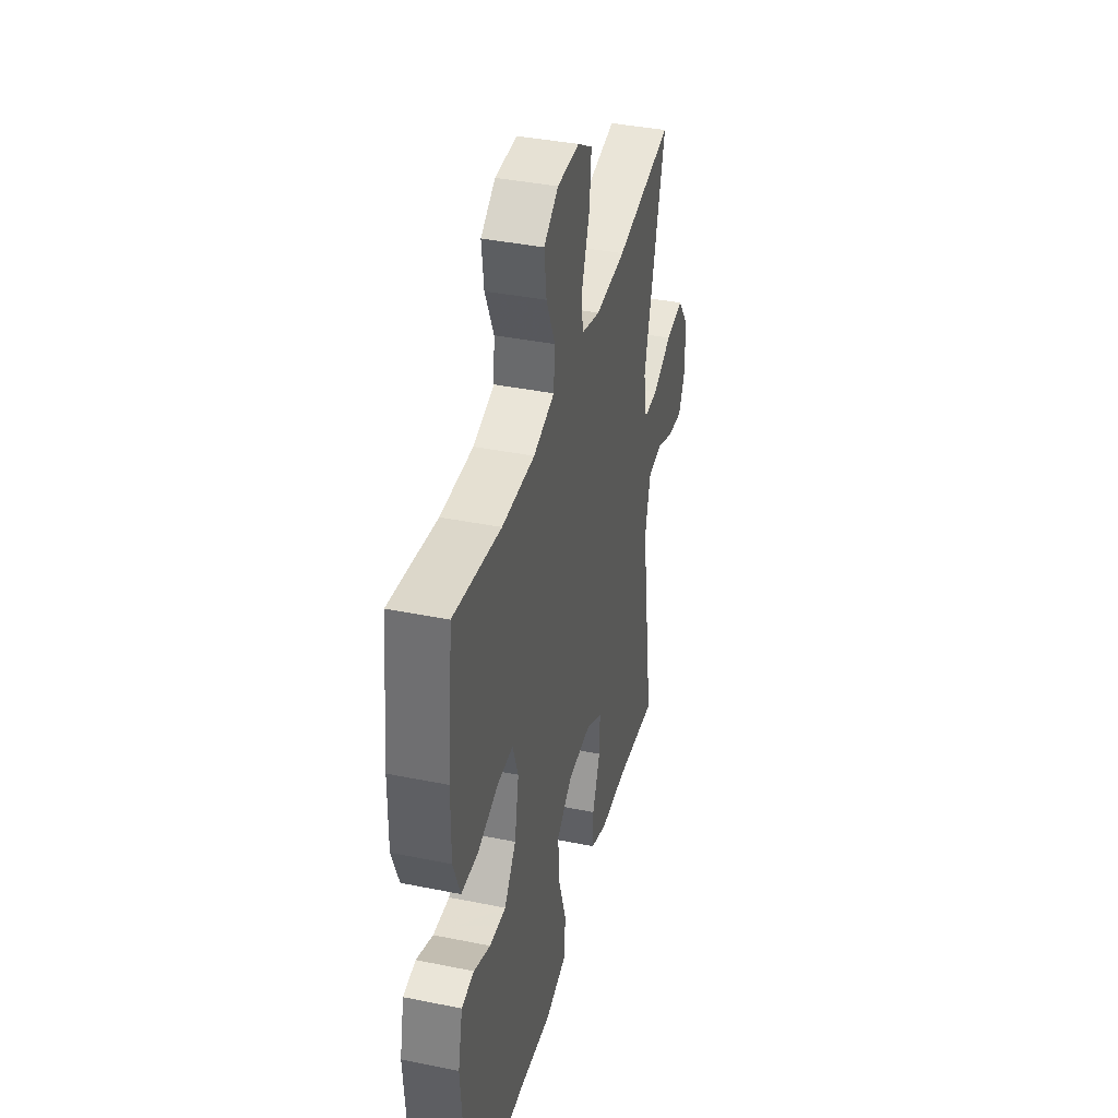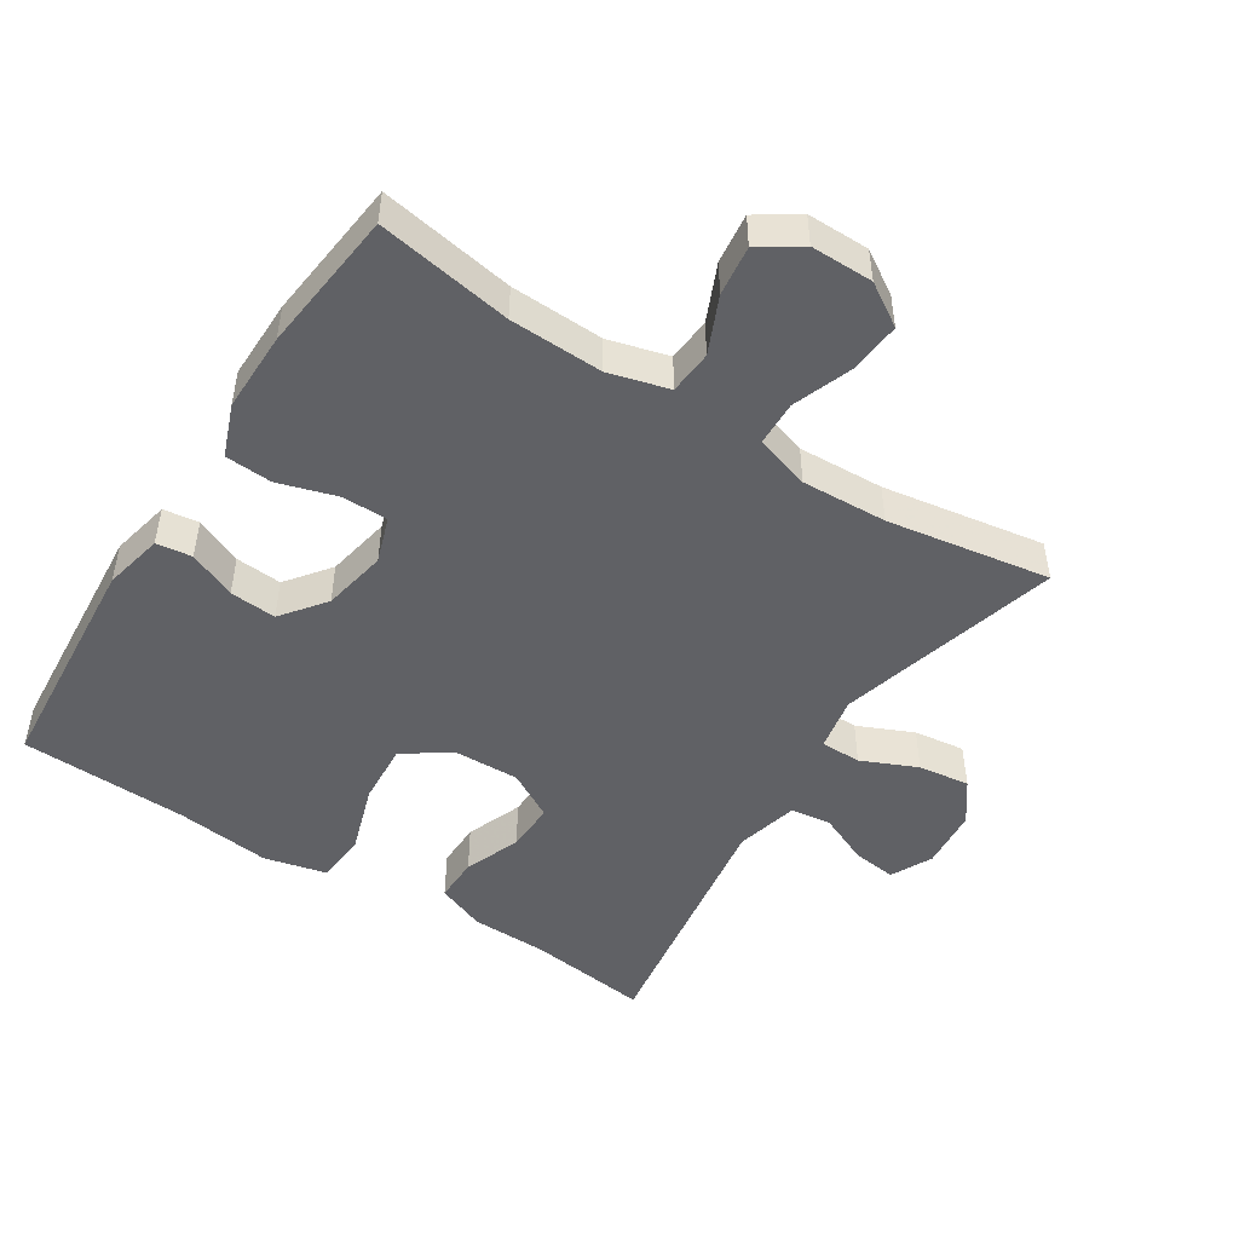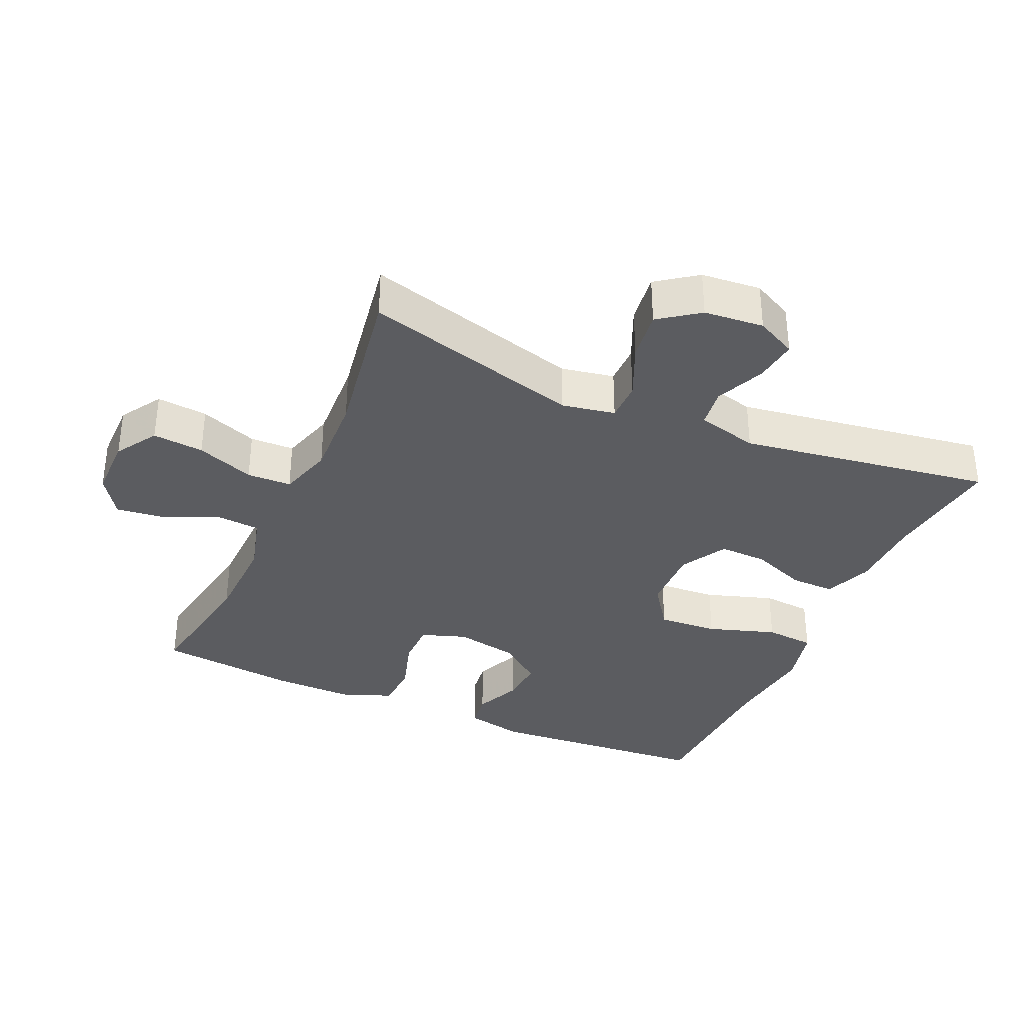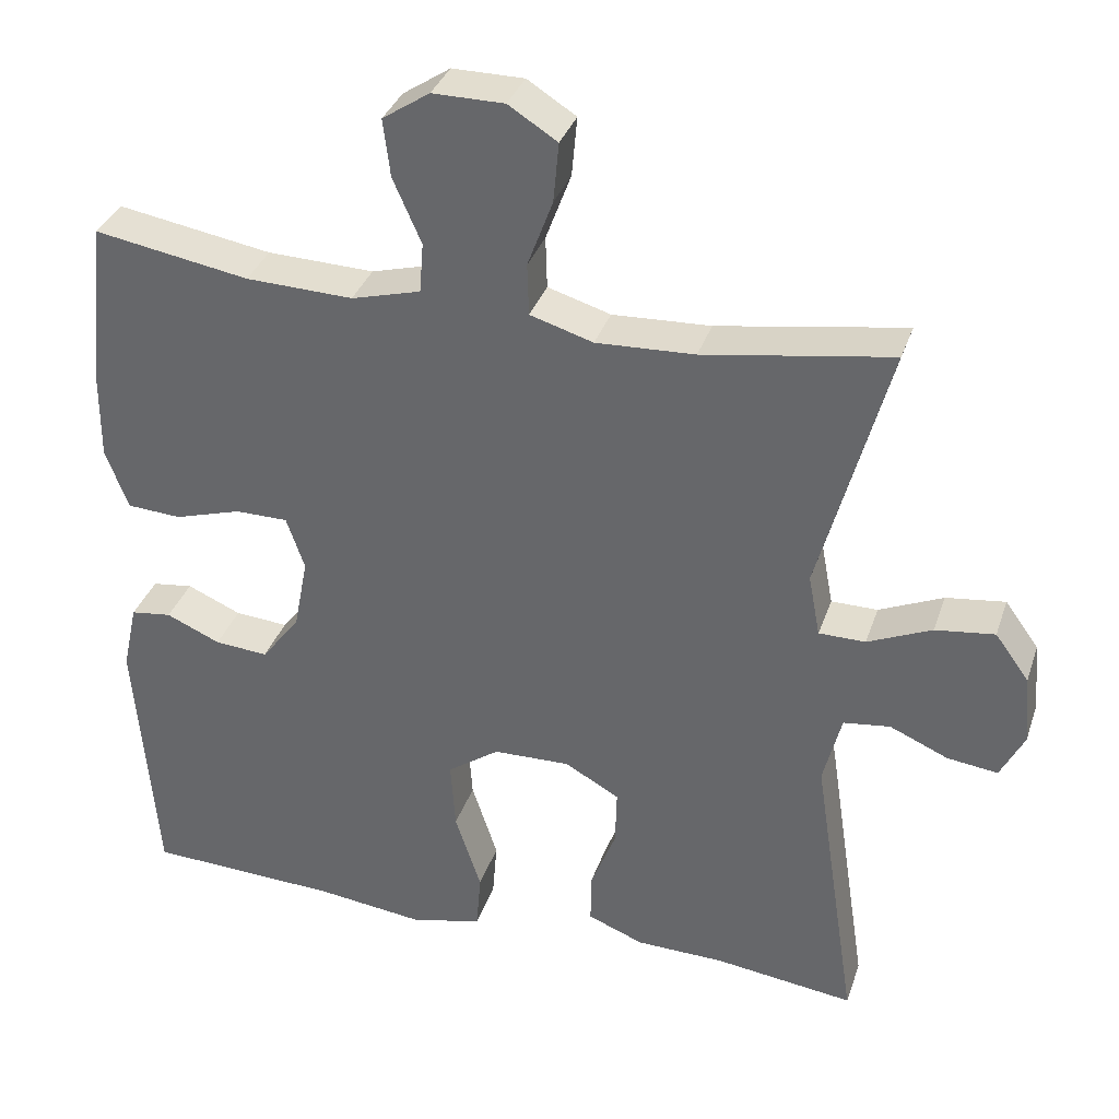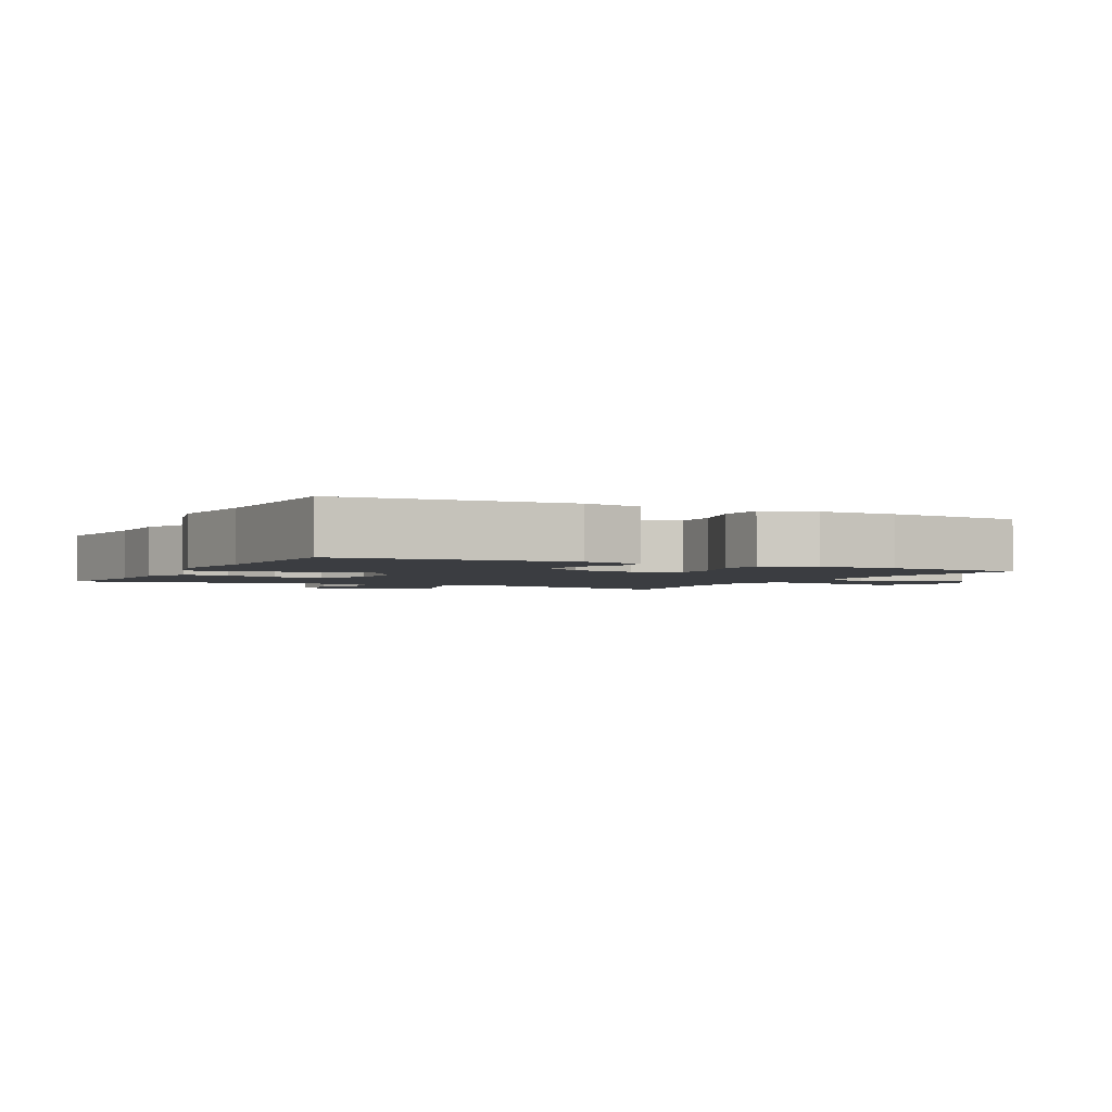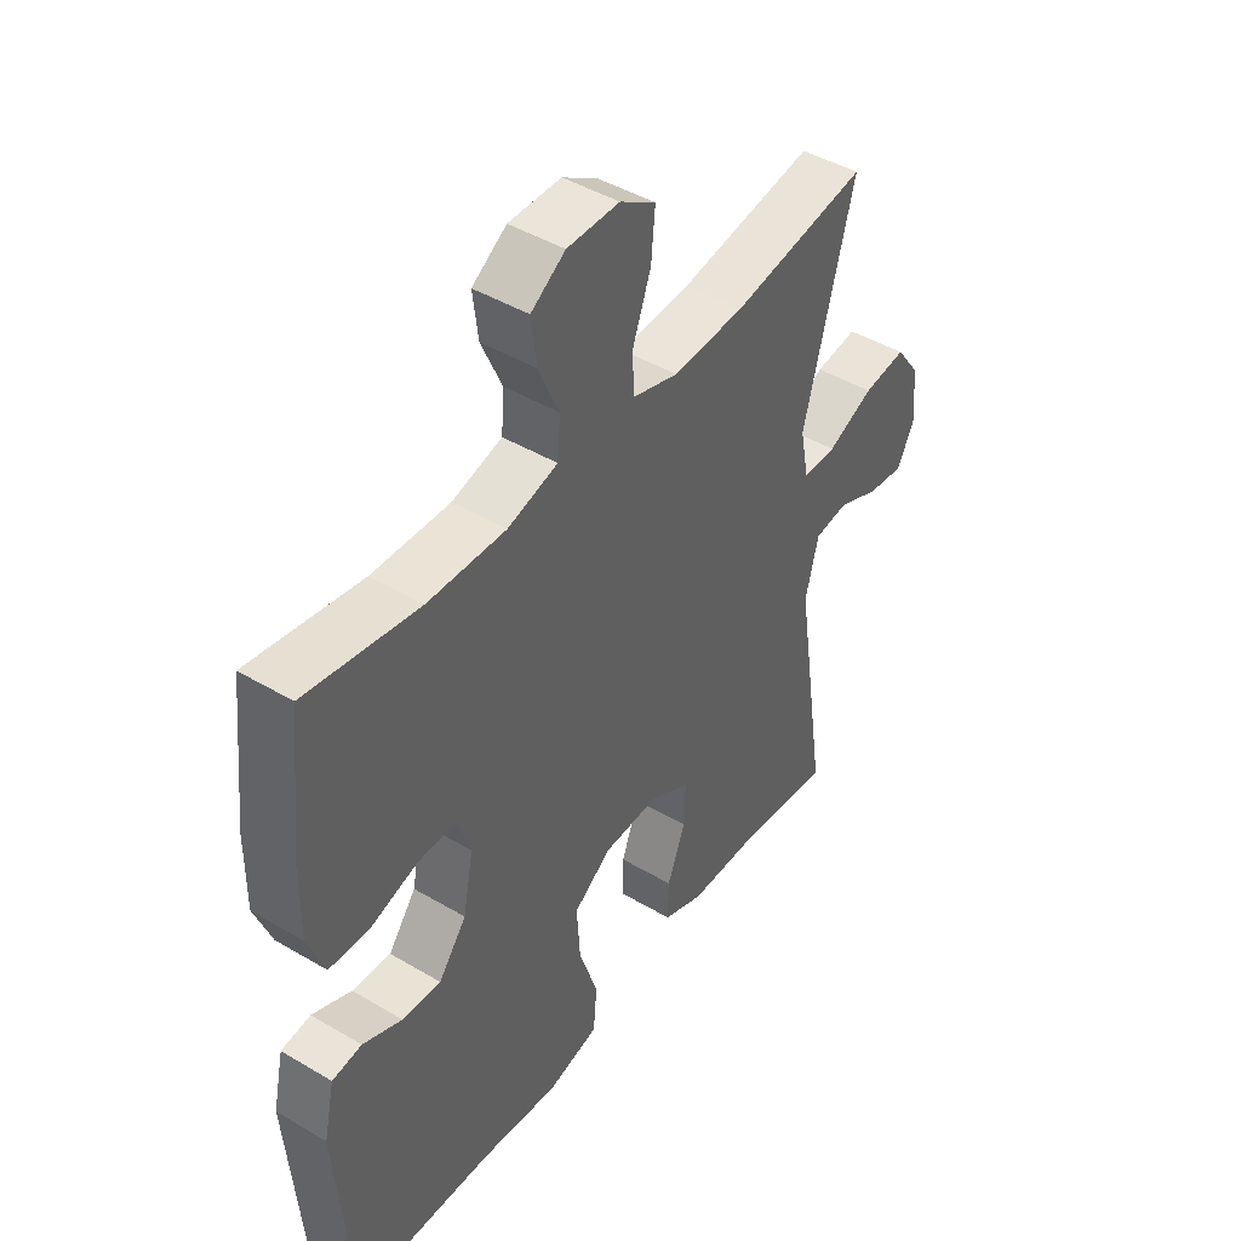
<metadata>
{"format":"obj","ext":"obj","renderer":"f3d","projection":"perspective","resolution":1024,"background":"white","views":[{"elev":39.2,"azim":-75.8,"up":"+Z"},{"elev":-48.7,"azim":-32.7,"up":"+Y"},{"elev":-34.9,"azim":66.0,"up":"+Y"},{"elev":34.8,"azim":17.6,"up":"+Z"},{"elev":-2.4,"azim":-117.2,"up":"+Y"},{"elev":44.7,"azim":-55.4,"up":"+Z"}]}
</metadata>
<code>
v 0.5 0.07 0.5
v 0.412 0.07 0.175
v 0.427 0.07 0.096
v 0.486 0.07 0.096
v 0.567 0.07 0.132
v 0.642 0.07 0.142
v 0.685 0.07 0.083
v 0.693 0.07 -0.006
v 0.663 0.07 -0.066
v 0.599 0.07 -0.058
v 0.525 0.07 -0.026
v 0.466 0.07 -0.034
v 0.443 0.07 -0.125
v 0.5 0.07 -0.5
v 0.323 0.07 -0.478
v 0.21 0.07 -0.476
v 0.139 0.07 -0.448
v 0.14 0.07 -0.382
v 0.172 0.07 -0.3
v 0.174 0.07 -0.228
v 0.105 0.07 -0.189
v 0.007 0.07 -0.192
v -0.059 0.07 -0.239
v -0.053 0.07 -0.328
v -0.02 0.07 -0.429
v -0.026 0.07 -0.503
v -0.117 0.07 -0.525
v -0.255 0.07 -0.509
v -0.5 0.07 -0.5
v -0.526 0.07 -0.164
v -0.507 0.07 -0.077
v -0.455 0.07 -0.07
v -0.386 0.07 -0.1
v -0.318 0.07 -0.105
v -0.269 0.07 -0.041
v -0.251 0.07 0.053
v -0.274 0.07 0.12
v -0.341 0.07 0.12
v -0.426 0.07 0.094
v -0.495 0.07 0.098
v -0.524 0.07 0.174
v -0.523 0.07 0.291
v -0.5 0.07 0.5
v -0.303 0.07 0.467
v -0.167 0.07 0.463
v -0.079 0.07 0.487
v -0.074 0.07 0.551
v -0.11 0.07 0.633
v -0.119 0.07 0.706
v -0.059 0.07 0.746
v 0.032 0.07 0.746
v 0.094 0.07 0.707
v 0.087 0.07 0.631
v 0.055 0.07 0.545
v 0.057 0.07 0.479
v 0.137 0.07 0.455
v 0.262 0.07 0.461
v 0.5 0 0.5
v 0.412 0 0.175
v 0.427 0 0.096
v 0.486 0 0.096
v 0.567 0 0.132
v 0.642 0 0.142
v 0.685 0 0.083
v 0.693 0 -0.006
v 0.663 0 -0.066
v 0.599 0 -0.058
v 0.525 0 -0.026
v 0.466 0 -0.034
v 0.443 0 -0.125
v 0.5 0 -0.5
v 0.323 0 -0.478
v 0.21 0 -0.476
v 0.139 0 -0.448
v 0.14 0 -0.382
v 0.172 0 -0.3
v 0.174 0 -0.228
v 0.105 0 -0.189
v 0.007 0 -0.192
v -0.059 0 -0.239
v -0.053 0 -0.328
v -0.02 0 -0.429
v -0.026 0 -0.503
v -0.117 0 -0.525
v -0.255 0 -0.509
v -0.5 0 -0.5
v -0.526 0 -0.164
v -0.507 0 -0.077
v -0.455 0 -0.07
v -0.386 0 -0.1
v -0.318 0 -0.105
v -0.269 0 -0.041
v -0.251 0 0.053
v -0.274 0 0.12
v -0.341 0 0.12
v -0.426 0 0.094
v -0.495 0 0.098
v -0.524 0 0.174
v -0.523 0 0.291
v -0.5 0 0.5
v -0.303 0 0.467
v -0.167 0 0.463
v -0.079 0 0.487
v -0.074 0 0.551
v -0.11 0 0.633
v -0.119 0 0.706
v -0.059 0 0.746
v 0.032 0 0.746
v 0.094 0 0.707
v 0.087 0 0.631
v 0.055 0 0.545
v 0.057 0 0.479
v 0.137 0 0.455
v 0.262 0 0.461
f 52 53 54
f 51 52 54
f 50 51 54
f 49 50 54
f 48 49 54
f 47 48 54
f 46 47 54 55
f 45 46 55 56
f 42 43 44
f 41 42 44
f 40 41 44
f 39 40 44
f 38 39 44
f 37 38 44 45
f 36 37 45 56
f 31 32 33
f 30 31 33
f 29 30 33
f 28 29 33
f 28 33 34
f 27 28 34
f 26 27 34
f 25 26 34
f 24 25 34
f 23 24 34 35
f 17 18 19
f 16 17 19
f 15 16 19
f 15 19 20
f 14 15 20
f 13 14 20
f 12 13 20 21
f 9 10 11
f 8 9 11
f 7 8 11
f 6 7 11
f 5 6 11
f 4 5 11
f 3 4 11 12
f 57 1 2
f 56 57 2
f 36 56 2
f 35 36 2
f 23 35 2
f 22 23 2
f 22 2 3
f 3 12 21 22
f 111 110 109
f 111 109 108
f 111 108 107
f 111 107 106
f 111 106 105
f 111 105 104
f 112 111 104 103
f 113 112 103 102
f 101 100 99
f 101 99 98
f 101 98 97
f 101 97 96
f 101 96 95
f 102 101 95 94
f 113 102 94 93
f 90 89 88
f 90 88 87
f 90 87 86
f 90 86 85
f 91 90 85
f 91 85 84
f 91 84 83
f 91 83 82
f 91 82 81
f 92 91 81 80
f 76 75 74
f 76 74 73
f 76 73 72
f 77 76 72
f 77 72 71
f 77 71 70
f 78 77 70 69
f 68 67 66
f 68 66 65
f 68 65 64
f 68 64 63
f 68 63 62
f 68 62 61
f 69 68 61 60
f 59 58 114
f 59 114 113
f 59 113 93
f 59 93 92
f 59 92 80
f 59 80 79
f 60 59 79
f 79 78 69 60
f 1 58 59 2
f 2 59 60 3
f 3 60 61 4
f 4 61 62 5
f 5 62 63 6
f 6 63 64 7
f 7 64 65 8
f 8 65 66 9
f 9 66 67 10
f 10 67 68 11
f 11 68 69 12
f 12 69 70 13
f 13 70 71 14
f 14 71 72 15
f 15 72 73 16
f 16 73 74 17
f 17 74 75 18
f 18 75 76 19
f 19 76 77 20
f 20 77 78 21
f 21 78 79 22
f 22 79 80 23
f 23 80 81 24
f 24 81 82 25
f 25 82 83 26
f 26 83 84 27
f 27 84 85 28
f 28 85 86 29
f 29 86 87 30
f 30 87 88 31
f 31 88 89 32
f 32 89 90 33
f 33 90 91 34
f 34 91 92 35
f 35 92 93 36
f 36 93 94 37
f 37 94 95 38
f 38 95 96 39
f 39 96 97 40
f 40 97 98 41
f 41 98 99 42
f 42 99 100 43
f 43 100 101 44
f 44 101 102 45
f 45 102 103 46
f 46 103 104 47
f 47 104 105 48
f 48 105 106 49
f 49 106 107 50
f 50 107 108 51
f 51 108 109 52
f 52 109 110 53
f 53 110 111 54
f 54 111 112 55
f 55 112 113 56
f 56 113 114 57
f 57 114 58 1

</code>
